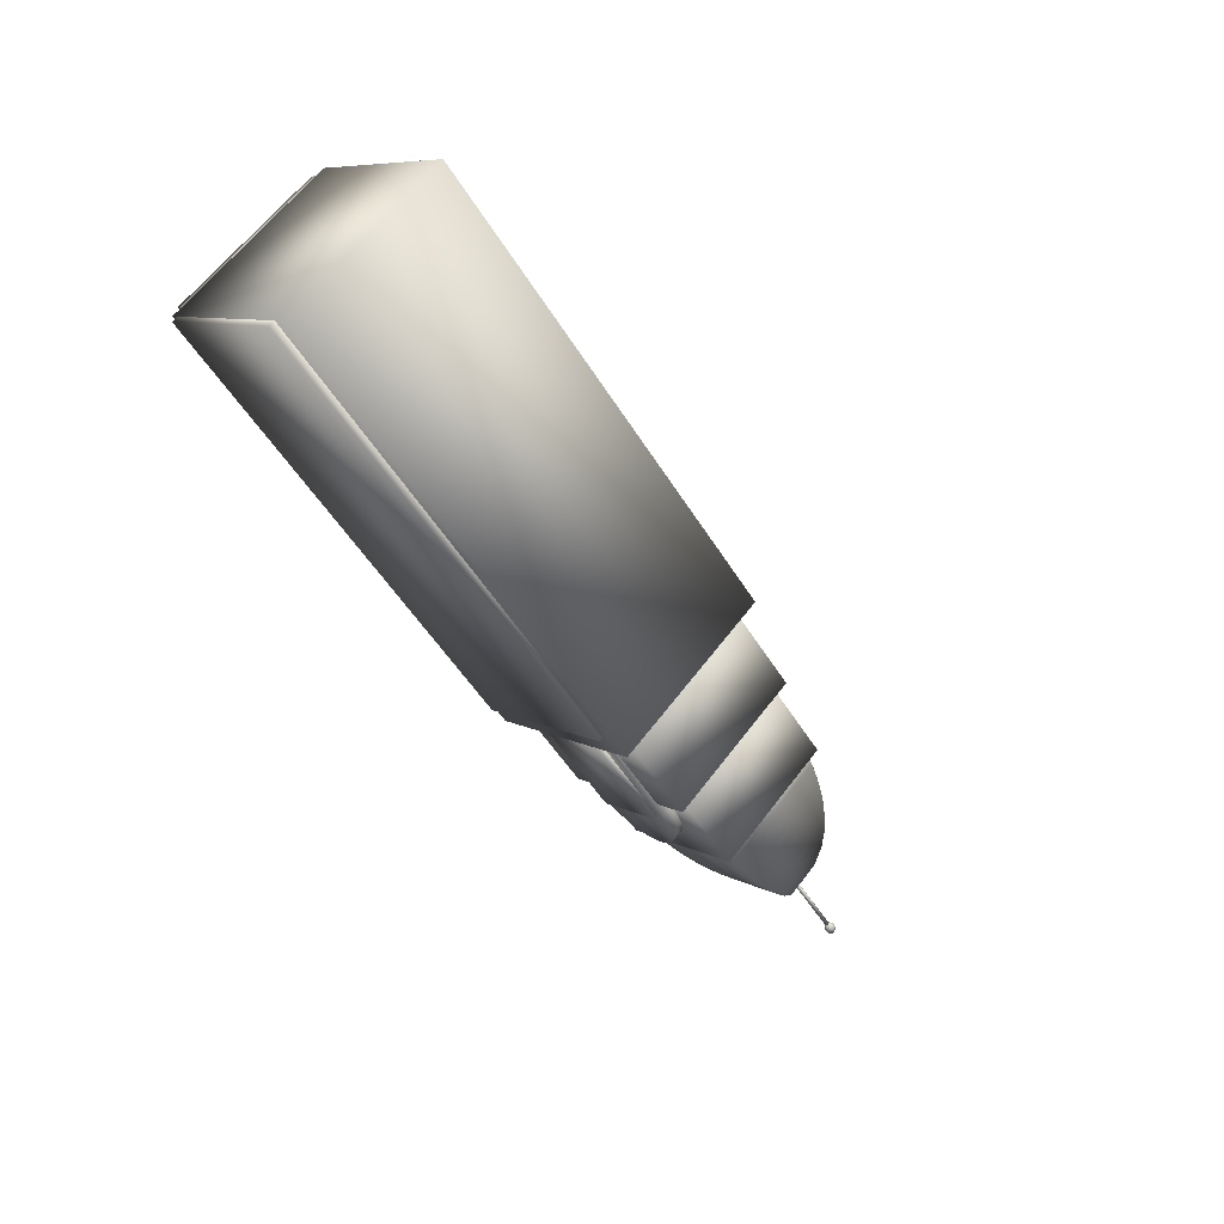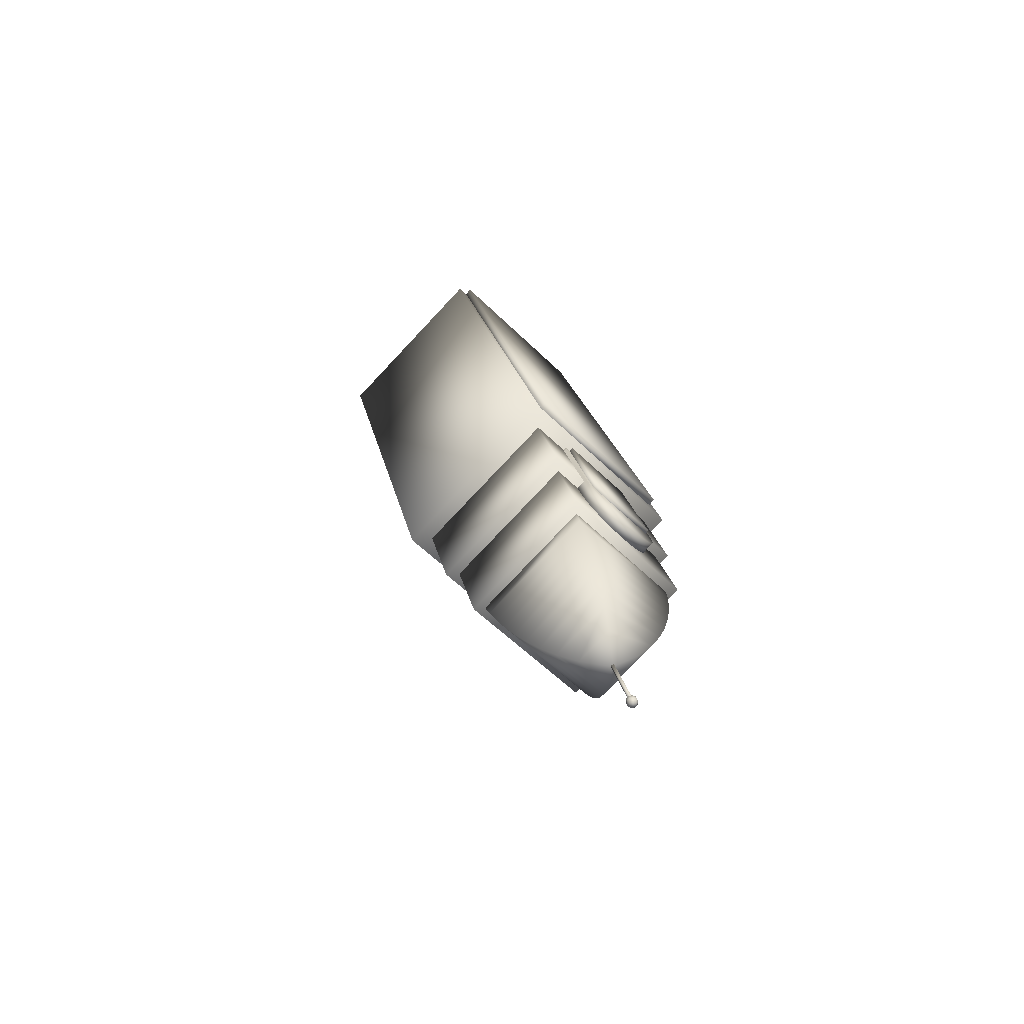
<metadata>
{"format":"obj","ext":"obj","renderer":"f3d","projection":"perspective","resolution":1024,"background":"white","views":[{"elev":-54.0,"azim":-53.3,"up":"+Y"},{"elev":21.6,"azim":84.6,"up":"+Y"}]}
</metadata>
<code>
v 0.317 -0.000292 0.01265
v 0.3155 0.002232 0.01031
v 0.3157 0.003202 0.01226
v 0.3159 0.002836 0.01441
v 0.316 0.001273 0.01593
v 0.3161 -0.000888 0.01624
v 0.316 -0.002824 0.01524
v 0.3158 -0.003793 0.01328
v 0.3156 -0.003427 0.01114
v 0.3154 -0.001865 0.00962
v 0.3154 0.000297 0.009305
v 0.312 0.003787 0.00911
v 0.3123 0.005355 0.01226
v 0.3126 0.004763 0.01573
v 0.3128 0.002235 0.01819
v 0.3129 -0.001263 0.0187
v 0.3127 -0.004394 0.01707
v 0.3124 -0.005964 0.01392
v 0.3121 -0.005371 0.01044
v 0.3119 -0.002843 0.007985
v 0.3118 0.000655 0.007475
v 0.3078 0.003776 0.009499
v 0.3081 0.005345 0.01265
v 0.3084 0.004752 0.01612
v 0.3086 0.002224 0.01858
v 0.3087 -0.001274 0.01909
v 0.3085 -0.004405 0.01746
v 0.3082 -0.005974 0.01431
v 0.3079 -0.005381 0.01083
v 0.3077 -0.002853 0.008374
v 0.3076 0.000645 0.007864
v 0.3045 0.002205 0.01133
v 0.3047 0.003175 0.01328
v 0.3049 0.002809 0.01543
v 0.3051 0.001246 0.01695
v 0.3051 -0.000916 0.01726
v 0.305 -0.002851 0.01625
v 0.3048 -0.003821 0.0143
v 0.3046 -0.003454 0.01216
v 0.3045 -0.001892 0.01064
v 0.3044 0.00027 0.01032
v 0.3035 -0.000326 0.01391
v -0.1233 -0.1489 0.05201
v -0.1372 0.000248 -0.09311
v -0.1237 0.146 0.05542
v -0.1099 -0.003108 0.2005
v -0.6715 -0.1502 0.1029
v -0.6853 -0.001106 -0.04223
v -0.6719 0.1447 0.1063
v -0.658 -0.004462 0.2514
v -0.1511 -0.1358 0.0483
v -0.1519 -0.1442 0.03975
v -0.1641 -0.01234 -0.08854
v -0.1634 -0.003944 -0.07999
v -0.672 -0.1371 0.09665
v -0.6728 -0.1455 0.0881
v -0.685 -0.01363 -0.04019
v -0.6842 -0.00523 -0.03163
v -0.1633 0.006273 -0.079
v -0.1641 0.01486 -0.08736
v -0.1522 0.1437 0.04394
v -0.1514 0.1351 0.0523
v -0.6842 0.004986 -0.03065
v -0.685 0.01358 -0.03901
v -0.6731 0.1424 0.09229
v -0.6723 0.1339 0.1007
v -0.01802 -0.1255 0.04238
v -0.02973 0.000599 -0.08037
v -0.01837 0.1239 0.04526
v -0.006662 -0.002239 0.168
v -0.1275 -0.1258 0.05254
v -0.1392 0.000328 -0.07021
v -0.1278 0.1236 0.05543
v -0.1161 -0.00251 0.1782
v 0.07591 -0.1107 0.0344
v 0.06552 0.001235 -0.07454
v 0.07549 0.1095 0.03581
v 0.08588 -0.002412 0.1447
v -0.02262 -0.111 0.04355
v -0.03301 0.000992 -0.06539
v -0.02304 0.1093 0.04496
v -0.01265 -0.002655 0.1539
v -0.1303 -0.08526 0.03593
v -0.1308 -0.07899 0.02983
v -0.1314 -0.07273 0.02373
v -0.132 -0.06646 0.01764
v -0.1326 -0.0602 0.01154
v -0.1332 -0.05393 0.005447
v -0.1338 -0.04767 -0.000649
v -0.1343 -0.0414 -0.006745
v -0.1349 -0.03514 -0.01284
v -0.1355 -0.02887 -0.01894
v -0.1361 -0.02261 -0.02503
v -0.1367 -0.01634 -0.03113
v -0.1251 -0.01632 -0.0322
v -0.1136 -0.01629 -0.03327
v -0.1021 -0.01626 -0.03434
v -0.09059 -0.01623 -0.03541
v -0.07907 -0.0162 -0.03648
v -0.06755 -0.01617 -0.03755
v -0.05603 -0.01615 -0.03861
v -0.04451 -0.01612 -0.03968
v -0.03299 -0.01609 -0.04075
v -0.02147 -0.01606 -0.04182
v -0.009955 -0.01603 -0.04289
v -0.001902 -0.01639 -0.04327
v 0.005854 -0.01745 -0.04293
v 0.01322 -0.01918 -0.0419
v 0.02012 -0.02151 -0.04023
v 0.02645 -0.0244 -0.03797
v 0.03212 -0.02779 -0.03516
v 0.03705 -0.03162 -0.03184
v 0.04115 -0.03585 -0.02806
v 0.04432 -0.04041 -0.02387
v 0.04648 -0.04527 -0.0193
v 0.04755 -0.05035 -0.0144
v 0.04743 -0.05544 -0.009399
v 0.04617 -0.0603 -0.004514
v 0.04384 -0.06488 0.000192
v 0.04053 -0.06913 0.004657
v 0.03631 -0.07298 0.008823
v 0.03127 -0.0764 0.01263
v 0.02548 -0.07931 0.01602
v 0.01902 -0.08168 0.01892
v 0.01198 -0.08344 0.02129
v 0.004424 -0.08455 0.02306
v -0.00356 -0.08494 0.02416
v -0.01508 -0.08497 0.02523
v -0.0266 -0.085 0.0263
v -0.03812 -0.08503 0.02737
v -0.04963 -0.08506 0.02844
v -0.06115 -0.08508 0.02951
v -0.07267 -0.08511 0.03058
v -0.08419 -0.08514 0.03165
v -0.09571 -0.08517 0.03272
v -0.1072 -0.0852 0.03379
v -0.1187 -0.08523 0.03486
v -0.1316 -0.09965 0.02126
v -0.1322 -0.09339 0.01516
v -0.1328 -0.08712 0.009069
v -0.1333 -0.08086 0.002973
v -0.1339 -0.07459 -0.003123
v -0.1345 -0.06833 -0.009219
v -0.1351 -0.06206 -0.01532
v -0.1357 -0.0558 -0.02141
v -0.1362 -0.04953 -0.02751
v -0.1368 -0.04327 -0.0336
v -0.1374 -0.037 -0.0397
v -0.138 -0.03074 -0.0458
v -0.1265 -0.03071 -0.04686
v -0.1149 -0.03068 -0.04793
v -0.1034 -0.03065 -0.049
v -0.09191 -0.03063 -0.05007
v -0.08039 -0.0306 -0.05114
v -0.06887 -0.03057 -0.05221
v -0.05736 -0.03054 -0.05328
v -0.04584 -0.03051 -0.05435
v -0.03432 -0.03048 -0.05542
v -0.0228 -0.03045 -0.05649
v -0.01128 -0.03043 -0.05756
v -0.003228 -0.03078 -0.05794
v 0.004528 -0.03185 -0.05759
v 0.0119 -0.03358 -0.05656
v 0.01879 -0.03591 -0.0549
v 0.02512 -0.0388 -0.05264
v 0.03079 -0.04218 -0.04982
v 0.03572 -0.04602 -0.04651
v 0.03982 -0.05024 -0.04273
v 0.043 -0.05481 -0.03853
v 0.04516 -0.05966 -0.03397
v 0.04622 -0.06475 -0.02907
v 0.0461 -0.06984 -0.02406
v 0.04484 -0.0747 -0.01918
v 0.04251 -0.07928 -0.01447
v 0.0392 -0.08352 -0.01001
v 0.03499 -0.08738 -0.005843
v 0.02995 -0.09079 -0.002037
v 0.02416 -0.09371 0.001349
v 0.0177 -0.09608 0.004256
v 0.01065 -0.09784 0.006623
v 0.003098 -0.09894 0.008391
v -0.004885 -0.09934 0.009499
v -0.0164 -0.09937 0.01057
v -0.02792 -0.09939 0.01164
v -0.03944 -0.09942 0.01271
v -0.05096 -0.09945 0.01378
v -0.06248 -0.09948 0.01485
v -0.074 -0.09951 0.01591
v -0.08552 -0.09954 0.01698
v -0.09703 -0.09957 0.01805
v -0.1086 -0.09959 0.01912
v -0.1201 -0.09962 0.02019
v -0.005719 -0.09107 0.006337
v -0.006267 -0.09702 0.000272
v -0.01175 -0.03789 -0.05727
v -0.01121 -0.03194 -0.0512
v -0.1306 -0.09138 0.01793
v -0.1312 -0.09733 0.01187
v -0.1366 -0.0382 -0.04567
v -0.1361 -0.03225 -0.03961
v 0.07174 -0.09898 0.03488
v 0.06253 0.000239 -0.06167
v 0.07147 0.09723 0.03715
v 0.08067 -0.001994 0.1337
v 0.09001 -0.09634 0.03312
v 0.08105 0.000255 -0.06087
v 0.08975 0.09467 0.03533
v 0.09871 -0.001918 0.1293
v 0.1083 -0.09241 0.03138
v 0.09969 0.000258 -0.0588
v 0.108 0.09084 0.03349
v 0.1166 -0.001828 0.1237
v 0.1266 -0.08728 0.02965
v 0.1184 0.000246 -0.05552
v 0.1263 0.0858 0.03165
v 0.1344 -0.001724 0.1168
v 0.1448 -0.08079 0.02795
v 0.1373 0.000219 -0.05088
v 0.1446 0.0794 0.0298
v 0.1521 -0.001604 0.1086
v 0.1631 -0.07265 0.02626
v 0.1563 0.000173 -0.0446
v 0.1629 0.07136 0.02793
v 0.1697 -0.001466 0.09879
v 0.1814 -0.06237 0.02461
v 0.1756 0.000102 -0.03618
v 0.1812 0.06117 0.02604
v 0.187 -0.001304 0.08683
v 0.1996 -0.04903 0.023
v 0.1951 -3e-06 -0.02471
v 0.1995 0.04792 0.02412
v 0.204 -0.001106 0.07183
v 0.2179 -0.03062 0.02146
v 0.2151 -0.000166 -0.008177
v 0.2178 0.0296 0.02215
v 0.2206 -0.000852 0.05179
v 0.2361 -0.000463 0.02008
v 0.2268 0.001434 0.01968
v 0.2271 0.000814 0.02296
v 0.2271 -0.002484 0.02234
v 0.2268 -0.001864 0.01906
v 0.3084 0.001636 0.0121
v 0.3087 0.001016 0.01539
v 0.3086 -0.002282 0.01477
v 0.3083 -0.001662 0.01149
v 0.3085 -0.000324 0.01344
v 0.2269 -0.000525 0.02101
v -0.137 0.01878 -0.0337
v -0.1364 0.02491 -0.02746
v -0.1359 0.03103 -0.02123
v -0.1353 0.03715 -0.01499
v -0.1347 0.04328 -0.008747
v -0.1342 0.0494 -0.002508
v -0.1336 0.05552 0.003731
v -0.133 0.06165 0.00997
v -0.1325 0.06777 0.01621
v -0.1319 0.0739 0.02245
v -0.1313 0.08002 0.02869
v -0.1308 0.08614 0.03493
v -0.1193 0.08617 0.03386
v -0.1077 0.0862 0.03279
v -0.09623 0.08623 0.03172
v -0.08471 0.08626 0.03065
v -0.07319 0.08629 0.02958
v -0.06167 0.08631 0.02851
v -0.05015 0.08634 0.02744
v -0.03863 0.08637 0.02637
v -0.02711 0.0864 0.0253
v -0.01559 0.08643 0.02423
v -0.004076 0.08646 0.02317
v 0.003909 0.08611 0.02205
v 0.01147 0.08507 0.02026
v 0.01852 0.08338 0.01785
v 0.02498 0.0811 0.01489
v 0.03078 0.07828 0.01144
v 0.03583 0.07497 0.007552
v 0.04006 0.07122 0.003299
v 0.04338 0.06709 -0.001263
v 0.04572 0.06263 -0.006074
v 0.04699 0.05788 -0.01107
v 0.04713 0.05291 -0.01619
v 0.04608 0.04793 -0.0212
v 0.04393 0.04318 -0.02588
v 0.04077 0.03871 -0.03018
v 0.03668 0.03456 -0.03406
v 0.03176 0.03079 -0.03746
v 0.0261 0.02745 -0.04035
v 0.01978 0.0246 -0.04268
v 0.01289 0.02228 -0.0444
v 0.005524 0.02056 -0.04547
v -0.002229 0.01948 -0.04584
v -0.01028 0.0191 -0.04547
v -0.0218 0.01907 -0.0444
v -0.03332 0.01904 -0.04333
v -0.04484 0.01901 -0.04226
v -0.05636 0.01898 -0.04119
v -0.06787 0.01895 -0.04012
v -0.07939 0.01893 -0.03905
v -0.09091 0.0189 -0.03798
v -0.1024 0.01887 -0.03691
v -0.1139 0.01884 -0.03584
v -0.1255 0.01881 -0.03477
v -0.1381 0.03034 -0.04495
v -0.1375 0.03647 -0.03871
v -0.1369 0.04259 -0.03247
v -0.1364 0.04871 -0.02624
v -0.1358 0.05484 -0.02
v -0.1352 0.06096 -0.01376
v -0.1347 0.06708 -0.007518
v -0.1341 0.07321 -0.001278
v -0.1335 0.07933 0.004961
v -0.133 0.08546 0.0112
v -0.1324 0.09158 0.01744
v -0.1319 0.0977 0.02368
v -0.1203 0.09773 0.02261
v -0.1088 0.09776 0.02154
v -0.0973 0.09779 0.02047
v -0.08578 0.09782 0.0194
v -0.07426 0.09785 0.01833
v -0.06274 0.09787 0.01726
v -0.05122 0.0979 0.01619
v -0.0397 0.09793 0.01512
v -0.02819 0.09796 0.01405
v -0.01667 0.09799 0.01299
v -0.005149 0.09802 0.01192
v 0.002836 0.09767 0.0108
v 0.01039 0.09663 0.009007
v 0.01744 0.09494 0.0066
v 0.02391 0.09266 0.00364
v 0.02971 0.08984 0.000187
v 0.03476 0.08653 -0.003697
v 0.03898 0.08278 -0.00795
v 0.04231 0.07865 -0.01251
v 0.04465 0.07419 -0.01732
v 0.04592 0.06944 -0.02232
v 0.04605 0.06447 -0.02744
v 0.045 0.0595 -0.03245
v 0.04285 0.05474 -0.03713
v 0.03969 0.05027 -0.04143
v 0.03561 0.04612 -0.04531
v 0.03069 0.04235 -0.04871
v 0.02502 0.03901 -0.0516
v 0.0187 0.03616 -0.05393
v 0.01182 0.03385 -0.05565
v 0.004451 0.03212 -0.05672
v -0.003301 0.03104 -0.05709
v -0.01135 0.03066 -0.05672
v -0.02287 0.03063 -0.05565
v -0.03439 0.0306 -0.05458
v -0.04591 0.03057 -0.05351
v -0.05743 0.03054 -0.05244
v -0.06895 0.03051 -0.05137
v -0.08046 0.03049 -0.0503
v -0.09199 0.03046 -0.04923
v -0.1035 0.03043 -0.04816
v -0.115 0.0304 -0.04709
v -0.1265 0.03037 -0.04602
v -0.01113 0.03282 -0.04866
v -0.0117 0.03891 -0.05459
v -0.006371 0.09671 0.004299
v -0.005807 0.09062 0.01022
v -0.136 0.03251 -0.03707
v -0.1366 0.0386 -0.04299
v -0.1313 0.0964 0.01589
v -0.1307 0.09031 0.02182
f 1 2 3
f 4 1 3
f 5 1 4
f 6 1 5
f 7 1 6
f 8 1 7
f 9 1 8
f 10 1 9
f 11 1 10
f 2 1 11
f 2 12 13
f 3 2 13
f 14 3 13
f 4 3 14
f 15 4 14
f 5 4 15
f 16 5 15
f 6 5 16
f 17 6 16
f 7 6 17
f 18 7 17
f 8 7 18
f 19 8 18
f 9 8 19
f 20 9 19
f 10 9 20
f 21 10 20
f 11 10 21
f 12 11 21
f 2 11 12
f 12 22 23
f 13 12 23
f 24 13 23
f 14 13 24
f 25 14 24
f 15 14 25
f 26 15 25
f 16 15 26
f 27 16 26
f 17 16 27
f 28 17 27
f 18 17 28
f 29 18 28
f 19 18 29
f 30 19 29
f 20 19 30
f 31 20 30
f 21 20 31
f 22 21 31
f 12 21 22
f 22 32 33
f 23 22 33
f 34 23 33
f 24 23 34
f 35 24 34
f 25 24 35
f 36 25 35
f 26 25 36
f 37 26 36
f 27 26 37
f 38 27 37
f 28 27 38
f 39 28 38
f 29 28 39
f 40 29 39
f 30 29 40
f 41 30 40
f 31 30 41
f 32 31 41
f 22 31 32
f 42 41 40
f 39 42 40
f 38 42 39
f 37 42 38
f 36 42 37
f 35 42 36
f 34 42 35
f 33 42 34
f 32 42 33
f 41 42 32
f 43 44 45
f 46 43 45
f 44 48 49
f 45 44 49
f 46 50 47
f 43 46 47
f 48 43 47
f 44 43 48
f 50 45 49
f 46 45 50
f 51 52 53
f 54 51 53
f 52 56 57
f 53 52 57
f 54 58 55
f 51 54 55
f 56 51 55
f 52 51 56
f 58 53 57
f 54 53 58
f 59 60 61
f 62 59 61
f 60 64 65
f 61 60 65
f 62 66 63
f 59 62 63
f 64 59 63
f 60 59 64
f 66 61 65
f 62 61 66
f 67 68 69
f 70 67 69
f 68 72 73
f 69 68 73
f 70 74 71
f 67 70 71
f 72 67 71
f 68 67 72
f 74 69 73
f 70 69 74
f 75 76 77
f 78 75 77
f 76 80 81
f 77 76 81
f 78 82 79
f 75 78 79
f 80 75 79
f 76 75 80
f 82 77 81
f 78 77 82
f 95 94 93
f 106 105 104
f 108 107 106
f 110 109 108
f 112 111 110
f 114 113 112
f 116 115 114
f 118 117 116
f 120 119 118
f 122 121 120
f 124 123 122
f 126 125 124
f 128 127 126
f 84 83 137
f 92 95 93
f 103 106 104
f 106 110 108
f 110 114 112
f 114 118 116
f 118 122 120
f 122 126 124
f 129 128 126
f 136 84 137
f 91 95 92
f 102 106 103
f 106 114 110
f 114 122 118
f 122 129 126
f 135 84 136
f 90 95 91
f 101 106 102
f 106 122 114
f 130 129 122
f 134 84 135
f 89 95 90
f 100 106 101
f 106 130 122
f 133 84 134
f 88 95 89
f 99 106 100
f 131 130 106
f 132 84 133
f 87 95 88
f 98 106 99
f 132 131 106
f 85 84 132
f 86 95 87
f 97 106 98
f 106 85 132
f 85 95 86
f 96 106 97
f 106 95 85
f 95 106 96
f 139 83 84
f 138 83 139
f 140 84 85
f 139 84 140
f 141 85 86
f 140 85 141
f 142 86 87
f 141 86 142
f 143 87 88
f 142 87 143
f 144 88 89
f 143 88 144
f 145 89 90
f 144 89 145
f 146 90 91
f 145 90 146
f 147 91 92
f 146 91 147
f 148 92 93
f 147 92 148
f 149 93 94
f 148 93 149
f 150 94 95
f 149 94 150
f 151 95 96
f 150 95 151
f 152 96 97
f 151 96 152
f 153 97 98
f 152 97 153
f 154 98 99
f 153 98 154
f 155 99 100
f 154 99 155
f 156 100 101
f 155 100 156
f 157 101 102
f 156 101 157
f 158 102 103
f 157 102 158
f 159 103 104
f 158 103 159
f 160 104 105
f 159 104 160
f 161 105 106
f 160 105 161
f 162 106 107
f 161 106 162
f 163 107 108
f 162 107 163
f 164 108 109
f 163 108 164
f 165 109 110
f 164 109 165
f 166 110 111
f 165 110 166
f 167 111 112
f 166 111 167
f 168 112 113
f 167 112 168
f 169 113 114
f 168 113 169
f 170 114 115
f 169 114 170
f 171 115 116
f 170 115 171
f 172 116 117
f 171 116 172
f 173 117 118
f 172 117 173
f 174 118 119
f 173 118 174
f 175 119 120
f 174 119 175
f 176 120 121
f 175 120 176
f 177 121 122
f 176 121 177
f 178 122 123
f 177 122 178
f 179 123 124
f 178 123 179
f 180 124 125
f 179 124 180
f 181 125 126
f 180 125 181
f 182 126 127
f 181 126 182
f 183 127 128
f 182 127 183
f 184 128 129
f 183 128 184
f 185 129 130
f 184 129 185
f 186 130 131
f 185 130 186
f 187 131 132
f 186 131 187
f 188 132 133
f 187 132 188
f 189 133 134
f 188 133 189
f 190 134 135
f 189 134 190
f 191 135 136
f 190 135 191
f 192 136 137
f 191 136 192
f 138 137 83
f 192 137 138
f 150 148 149
f 161 159 160
f 163 161 162
f 165 163 164
f 167 165 166
f 169 167 168
f 171 169 170
f 173 171 172
f 175 173 174
f 177 175 176
f 179 177 178
f 181 179 180
f 183 181 182
f 139 192 138
f 150 147 148
f 161 158 159
f 165 161 163
f 169 165 167
f 173 169 171
f 177 173 175
f 181 177 179
f 184 181 183
f 139 191 192
f 150 146 147
f 161 157 158
f 169 161 165
f 177 169 173
f 184 177 181
f 139 190 191
f 150 145 146
f 161 156 157
f 177 161 169
f 185 177 184
f 139 189 190
f 150 144 145
f 161 155 156
f 185 161 177
f 139 188 189
f 150 143 144
f 161 154 155
f 186 161 185
f 139 187 188
f 150 142 143
f 161 153 154
f 187 161 186
f 140 187 139
f 150 141 142
f 161 152 153
f 140 161 187
f 150 140 141
f 161 151 152
f 150 161 140
f 161 150 151
f 193 194 195
f 196 193 195
f 194 198 199
f 195 194 199
f 196 200 197
f 193 196 197
f 198 193 197
f 194 193 198
f 200 195 199
f 196 195 200
f 203 202 201
f 201 204 203
f 206 201 202
f 205 201 206
f 207 202 203
f 206 202 207
f 208 203 204
f 207 203 208
f 205 204 201
f 208 204 205
f 210 205 206
f 209 205 210
f 211 206 207
f 210 206 211
f 212 207 208
f 211 207 212
f 209 208 205
f 212 208 209
f 214 209 210
f 213 209 214
f 215 210 211
f 214 210 215
f 216 211 212
f 215 211 216
f 213 212 209
f 216 212 213
f 218 213 214
f 217 213 218
f 219 214 215
f 218 214 219
f 220 215 216
f 219 215 220
f 217 216 213
f 220 216 217
f 222 217 218
f 221 217 222
f 223 218 219
f 222 218 223
f 224 219 220
f 223 219 224
f 221 220 217
f 224 220 221
f 226 221 222
f 225 221 226
f 227 222 223
f 226 222 227
f 228 223 224
f 227 223 228
f 225 224 221
f 228 224 225
f 230 225 226
f 229 225 230
f 231 226 227
f 230 226 231
f 232 227 228
f 231 227 232
f 229 228 225
f 232 228 229
f 234 229 230
f 233 229 234
f 235 230 231
f 234 230 235
f 236 231 232
f 235 231 236
f 233 232 229
f 236 232 233
f 237 233 234
f 237 234 235
f 237 235 236
f 237 236 233
f 238 239 243
f 242 238 243
f 239 240 244
f 243 239 244
f 240 241 245
f 244 240 245
f 241 238 242
f 245 241 242
f 247 239 238
f 247 240 239
f 247 241 240
f 247 238 241
f 246 242 243
f 246 243 244
f 246 244 245
f 246 245 242
f 260 259 258
f 271 270 269
f 273 272 271
f 275 274 273
f 277 276 275
f 279 278 277
f 281 280 279
f 283 282 281
f 285 284 283
f 287 286 285
f 289 288 287
f 291 290 289
f 293 292 291
f 249 248 302
f 257 260 258
f 268 271 269
f 271 275 273
f 275 279 277
f 279 283 281
f 283 287 285
f 287 291 289
f 294 293 291
f 301 249 302
f 256 260 257
f 267 271 268
f 271 279 275
f 279 287 283
f 287 294 291
f 300 249 301
f 255 260 256
f 266 271 267
f 271 287 279
f 295 294 287
f 299 249 300
f 254 260 255
f 265 271 266
f 271 295 287
f 298 249 299
f 253 260 254
f 264 271 265
f 296 295 271
f 297 249 298
f 252 260 253
f 263 271 264
f 297 296 271
f 250 249 297
f 251 260 252
f 262 271 263
f 271 250 297
f 250 260 251
f 261 271 262
f 271 260 250
f 260 271 261
f 304 248 249
f 303 248 304
f 305 249 250
f 304 249 305
f 306 250 251
f 305 250 306
f 307 251 252
f 306 251 307
f 308 252 253
f 307 252 308
f 309 253 254
f 308 253 309
f 310 254 255
f 309 254 310
f 311 255 256
f 310 255 311
f 312 256 257
f 311 256 312
f 313 257 258
f 312 257 313
f 314 258 259
f 313 258 314
f 315 259 260
f 314 259 315
f 316 260 261
f 315 260 316
f 317 261 262
f 316 261 317
f 318 262 263
f 317 262 318
f 319 263 264
f 318 263 319
f 320 264 265
f 319 264 320
f 321 265 266
f 320 265 321
f 322 266 267
f 321 266 322
f 323 267 268
f 322 267 323
f 324 268 269
f 323 268 324
f 325 269 270
f 324 269 325
f 326 270 271
f 325 270 326
f 327 271 272
f 326 271 327
f 328 272 273
f 327 272 328
f 329 273 274
f 328 273 329
f 330 274 275
f 329 274 330
f 331 275 276
f 330 275 331
f 332 276 277
f 331 276 332
f 333 277 278
f 332 277 333
f 334 278 279
f 333 278 334
f 335 279 280
f 334 279 335
f 336 280 281
f 335 280 336
f 337 281 282
f 336 281 337
f 338 282 283
f 337 282 338
f 339 283 284
f 338 283 339
f 340 284 285
f 339 284 340
f 341 285 286
f 340 285 341
f 342 286 287
f 341 286 342
f 343 287 288
f 342 287 343
f 344 288 289
f 343 288 344
f 345 289 290
f 344 289 345
f 346 290 291
f 345 290 346
f 347 291 292
f 346 291 347
f 348 292 293
f 347 292 348
f 349 293 294
f 348 293 349
f 350 294 295
f 349 294 350
f 351 295 296
f 350 295 351
f 352 296 297
f 351 296 352
f 353 297 298
f 352 297 353
f 354 298 299
f 353 298 354
f 355 299 300
f 354 299 355
f 356 300 301
f 355 300 356
f 357 301 302
f 356 301 357
f 303 302 248
f 357 302 303
f 315 313 314
f 326 324 325
f 328 326 327
f 330 328 329
f 332 330 331
f 334 332 333
f 336 334 335
f 338 336 337
f 340 338 339
f 342 340 341
f 344 342 343
f 346 344 345
f 348 346 347
f 304 357 303
f 315 312 313
f 326 323 324
f 330 326 328
f 334 330 332
f 338 334 336
f 342 338 340
f 346 342 344
f 349 346 348
f 304 356 357
f 315 311 312
f 326 322 323
f 334 326 330
f 342 334 338
f 349 342 346
f 304 355 356
f 315 310 311
f 326 321 322
f 342 326 334
f 350 342 349
f 304 354 355
f 315 309 310
f 326 320 321
f 350 326 342
f 304 353 354
f 315 308 309
f 326 319 320
f 351 326 350
f 304 352 353
f 315 307 308
f 326 318 319
f 352 326 351
f 305 352 304
f 315 306 307
f 326 317 318
f 305 326 352
f 315 305 306
f 326 316 317
f 315 326 305
f 326 315 316
f 358 359 360
f 361 358 360
f 359 363 364
f 360 359 364
f 361 365 362
f 358 361 362
f 363 358 362
f 359 358 363
f 365 360 364
f 361 360 365
f 50 49 48
f 50 48 47
f 56 55 58
f 57 56 58
f 63 66 65
f 63 65 64
f 71 74 73
f 71 73 72
f 81 80 79
f 82 81 79
f 200 199 198
f 200 198 197
f 365 364 363
f 365 363 362

</code>
